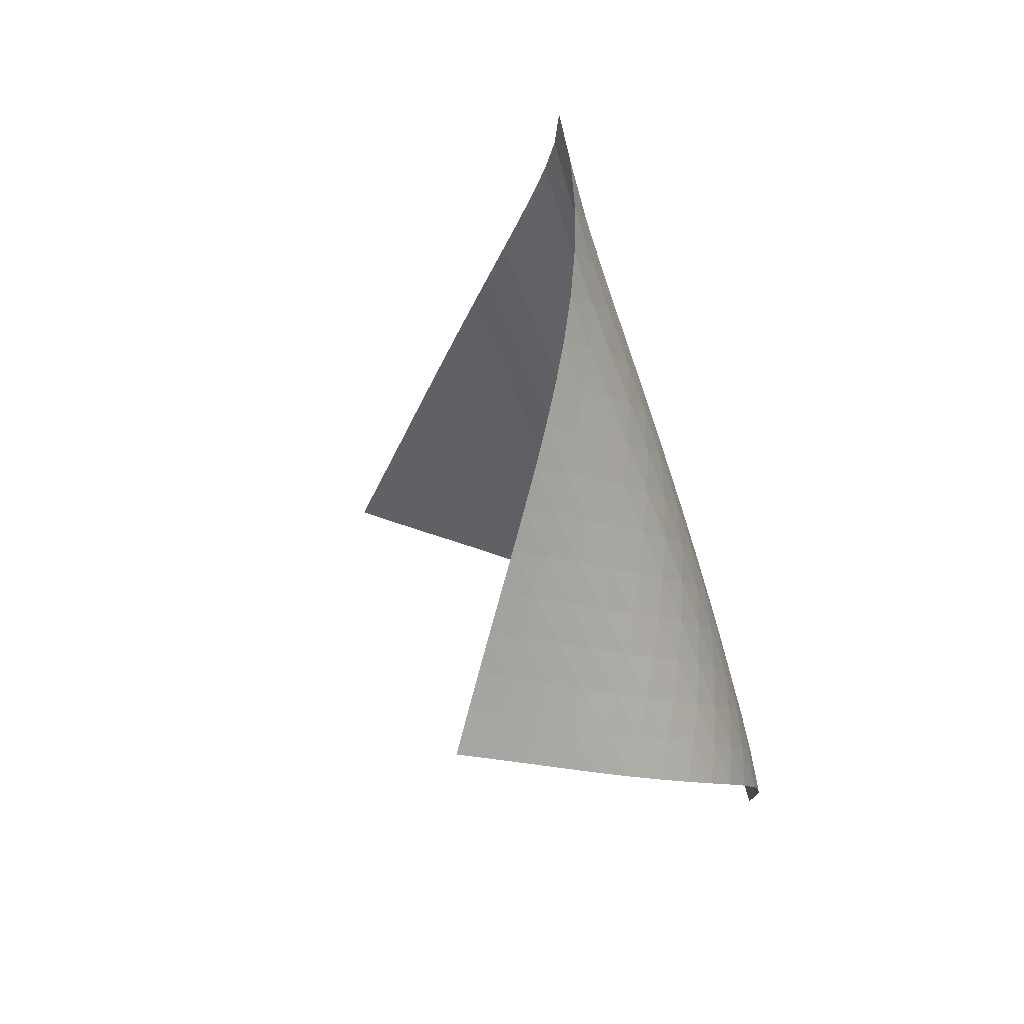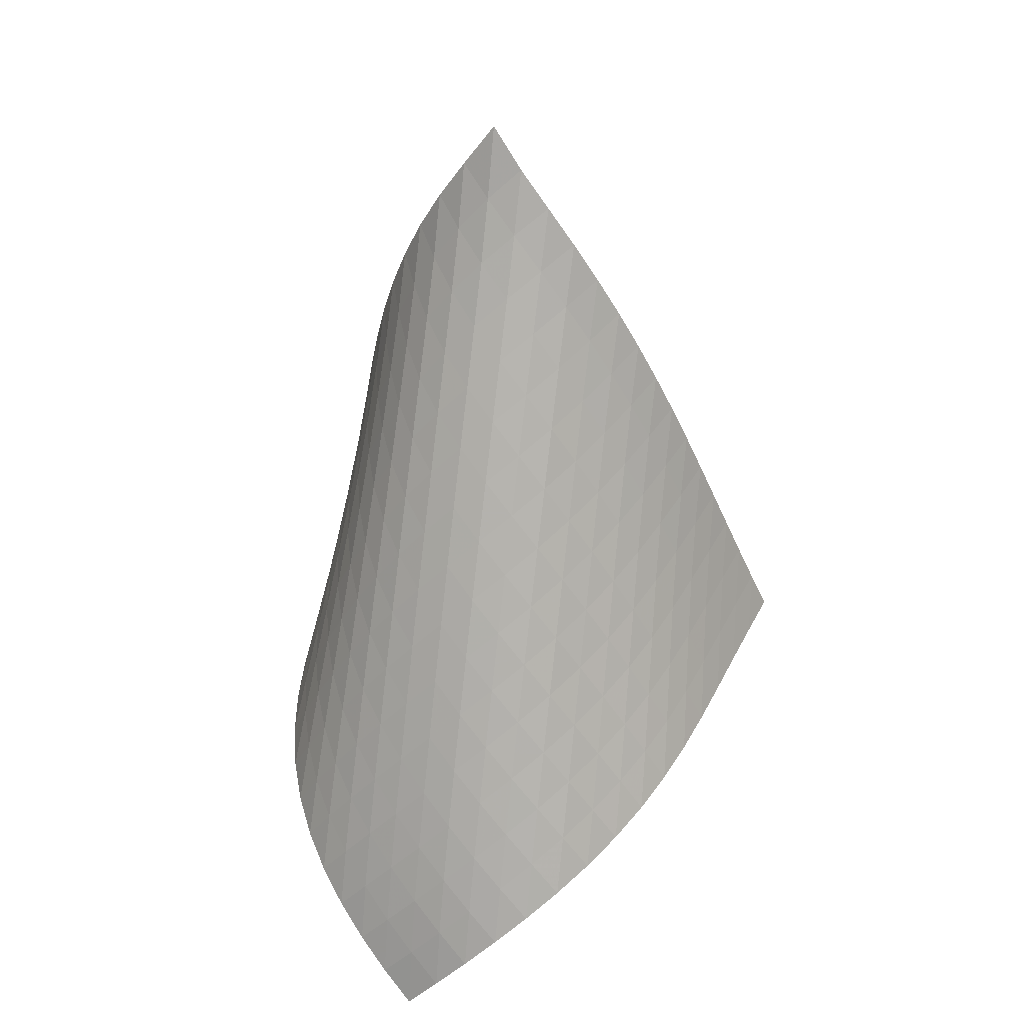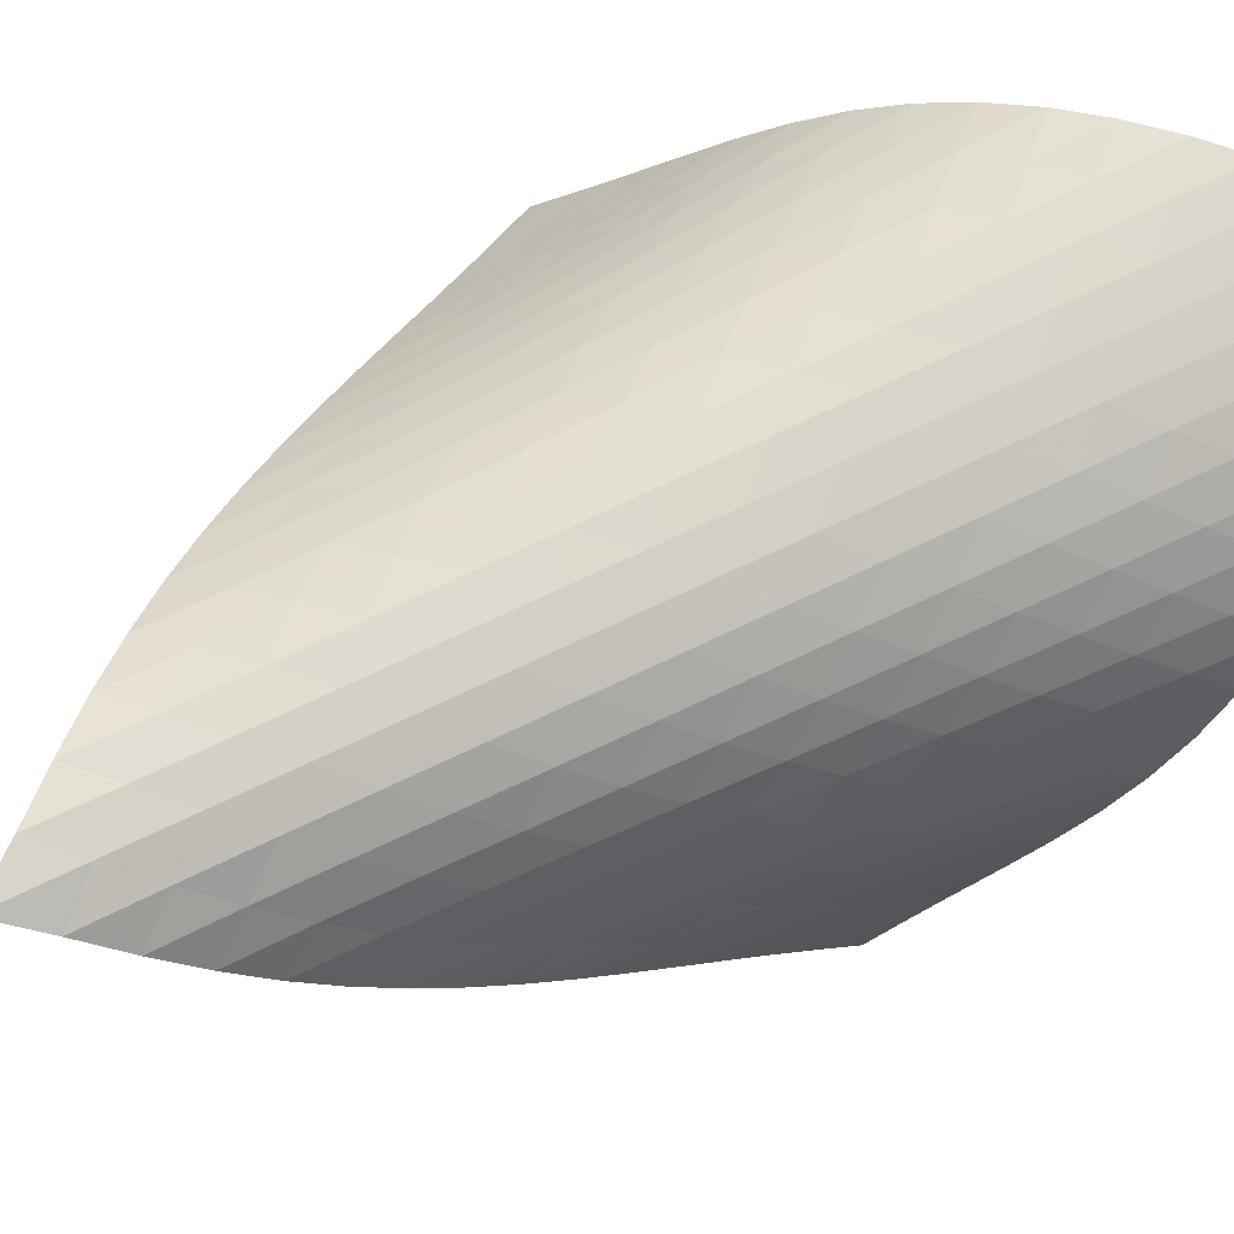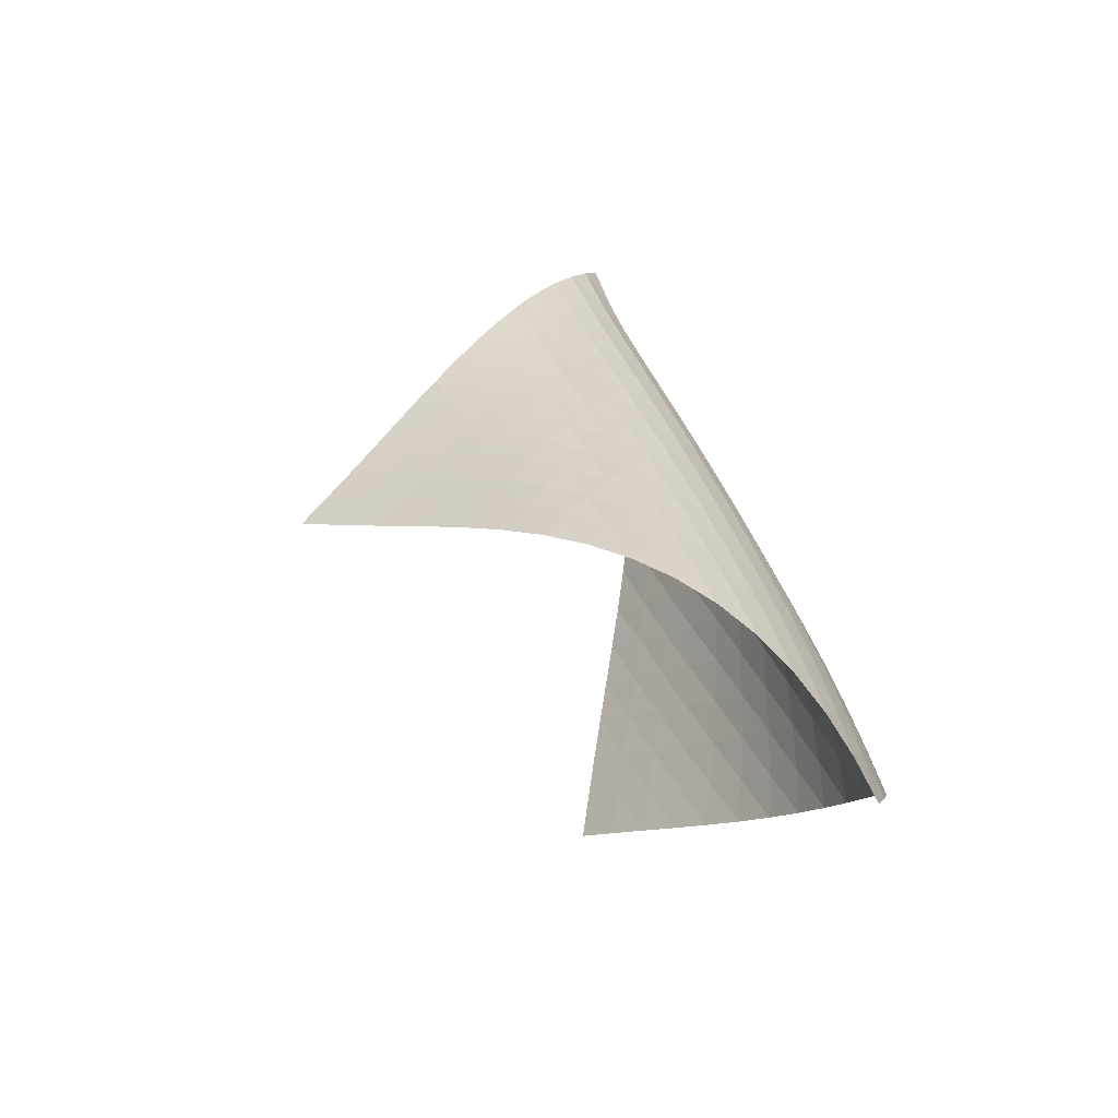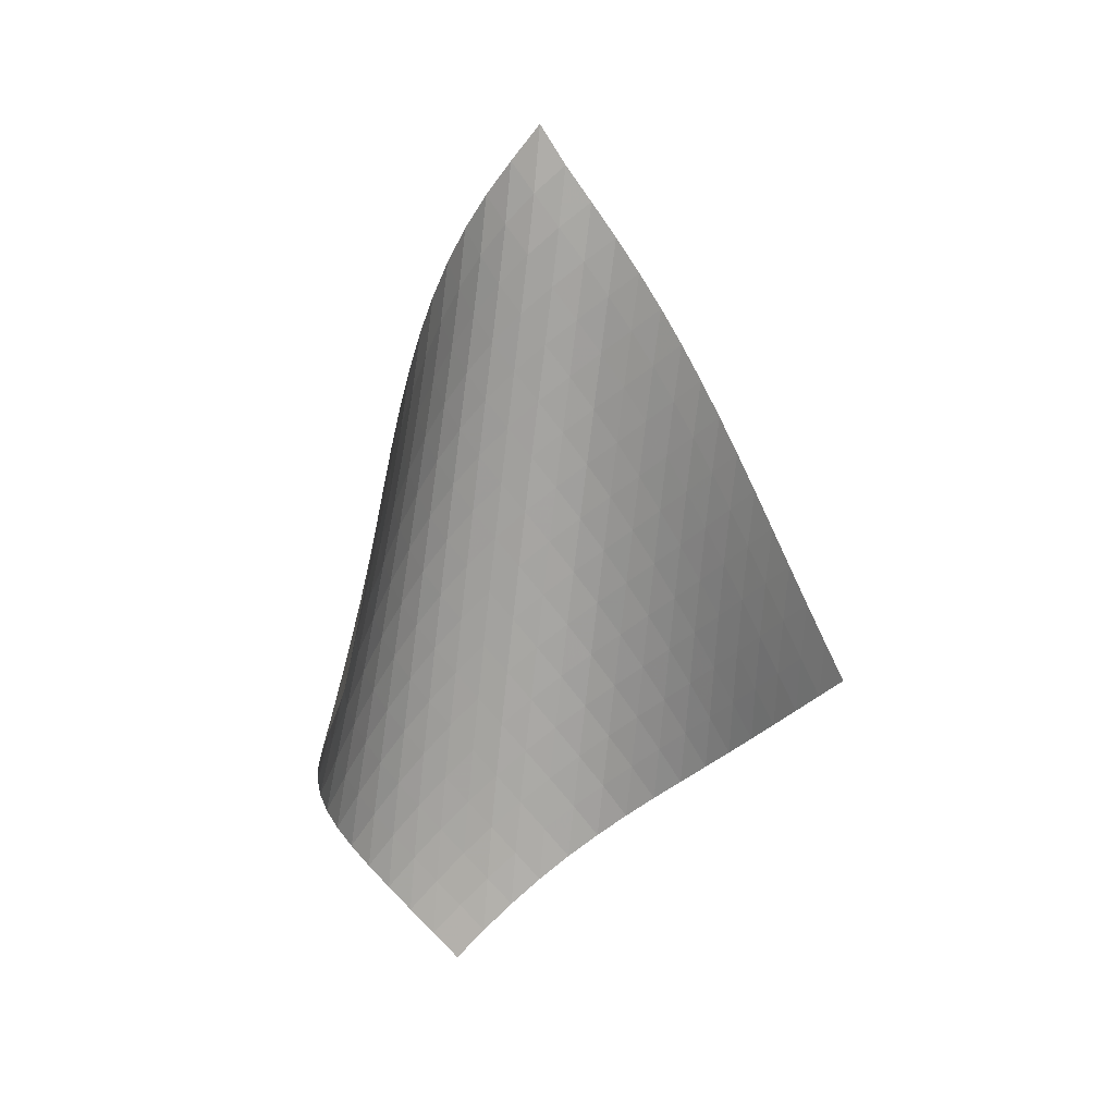
<metadata>
{"format":"obj","ext":"obj","renderer":"f3d","projection":"perspective","resolution":1024,"background":"white","views":[{"elev":29.0,"azim":-148.9,"up":"+Y"},{"elev":27.1,"azim":-23.5,"up":"+Y"},{"elev":40.2,"azim":-125.5,"up":"+Z"},{"elev":-46.3,"azim":-104.8,"up":"+Y"},{"elev":-0.8,"azim":113.0,"up":"+Y"}]}
</metadata>
<code>
v -6.504 -0.04978 6.504
v -0.3513 -11.63 7.781
v -7.781 -11.63 0.3513
v -10.14 -18.2 10.14
v -7.806 -10.86 0.7412
v -7.837 -10.08 1.128
v -7.874 -9.3 1.512
v -7.915 -8.519 1.895
v -7.956 -7.737 2.28
v -7.991 -6.957 2.671
v -8.014 -6.178 3.069
v -8.016 -5.402 3.478
v -7.99 -4.629 3.899
v -7.925 -3.862 4.333
v -7.808 -3.101 4.78
v -7.626 -2.349 5.234
v -7.362 -1.604 5.689
v -6.998 -0.8553 6.127
v -6.127 -0.8553 6.998
v -5.689 -1.604 7.362
v -5.234 -2.349 7.626
v -4.78 -3.101 7.808
v -4.333 -3.862 7.925
v -3.899 -4.629 7.99
v -3.478 -5.402 8.016
v -3.069 -6.178 8.014
v -2.671 -6.957 7.991
v -2.28 -7.737 7.956
v -1.895 -8.519 7.915
v -1.512 -9.3 7.874
v -1.128 -10.08 7.837
v -0.7412 -10.86 7.806
v -0.9976 -11.97 8.248
v -1.64 -12.31 8.721
v -2.279 -12.65 9.2
v -2.922 -12.98 9.672
v -3.58 -13.33 10.12
v -4.261 -13.69 10.52
v -4.965 -14.07 10.85
v -5.687 -14.48 11.09
v -6.416 -14.91 11.23
v -7.135 -15.39 11.27
v -7.827 -15.89 11.2
v -8.479 -16.43 11.04
v -9.08 -17 10.8
v -9.631 -17.59 10.49
v -10.49 -17.59 9.631
v -10.8 -17 9.08
v -11.04 -16.43 8.479
v -11.2 -15.89 7.827
v -11.27 -15.39 7.135
v -11.23 -14.91 6.416
v -11.09 -14.48 5.687
v -10.85 -14.07 4.965
v -10.52 -13.69 4.261
v -10.12 -13.33 3.58
v -9.672 -12.98 2.922
v -9.2 -12.65 2.279
v -8.721 -12.31 1.64
v -8.248 -11.97 0.9976
v -6.744 -1.448 6.744
v -7.239 -2.117 6.383
v -7.62 -2.817 5.965
v -7.901 -3.538 5.522
v -8.1 -4.276 5.074
v -8.232 -5.026 4.631
v -8.314 -5.785 4.196
v -8.356 -6.551 3.773
v -8.37 -7.321 3.36
v -8.364 -8.094 2.957
v -8.345 -8.87 2.56
v -8.32 -9.646 2.169
v -8.294 -10.42 1.779
v -8.27 -11.2 1.389
v -6.383 -2.117 7.239
v -7.004 -2.697 7.004
v -7.515 -3.333 6.661
v -7.912 -4.009 6.253
v -8.207 -4.715 5.815
v -8.42 -5.442 5.368
v -8.568 -6.183 4.924
v -8.664 -6.934 4.487
v -8.722 -7.692 4.059
v -8.752 -8.456 3.641
v -8.762 -9.224 3.232
v -8.759 -9.994 2.829
v -8.75 -10.77 2.43
v -8.737 -11.54 2.034
v -5.965 -2.817 7.62
v -6.661 -3.333 7.515
v -7.284 -3.904 7.284
v -7.802 -4.527 6.946
v -8.212 -5.191 6.544
v -8.523 -5.885 6.108
v -8.753 -6.602 5.661
v -8.917 -7.334 5.213
v -9.032 -8.077 4.771
v -9.108 -8.828 4.338
v -9.156 -9.585 3.913
v -9.184 -10.35 3.496
v -9.198 -11.11 3.086
v -9.203 -11.88 2.68
v -5.522 -3.538 7.901
v -6.253 -4.009 7.912
v -6.946 -4.527 7.802
v -7.567 -5.096 7.567
v -8.089 -5.713 7.232
v -8.51 -6.368 6.832
v -8.837 -7.053 6.399
v -9.086 -7.759 5.951
v -9.271 -8.482 5.5
v -9.407 -9.216 5.052
v -9.505 -9.959 4.612
v -9.575 -10.71 4.179
v -9.623 -11.46 3.753
v -9.655 -12.22 3.334
v -5.074 -4.276 8.1
v -5.815 -4.715 8.207
v -6.544 -5.191 8.212
v -7.232 -5.713 8.089
v -7.847 -6.282 7.847
v -8.371 -6.895 7.512
v -8.802 -7.544 7.116
v -9.145 -8.22 6.685
v -9.415 -8.917 6.237
v -9.624 -9.629 5.783
v -9.784 -10.35 5.33
v -9.907 -11.09 4.882
v -10 -11.83 4.441
v -10.07 -12.58 4.006
v -4.631 -5.026 8.232
v -5.368 -5.442 8.42
v -6.108 -5.885 8.523
v -6.832 -6.368 8.51
v -7.512 -6.895 8.371
v -8.122 -7.467 8.122
v -8.648 -8.077 7.788
v -9.087 -8.719 7.395
v -9.447 -9.387 6.966
v -9.738 -10.07 6.519
v -9.972 -10.78 6.063
v -10.16 -11.49 5.606
v -10.31 -12.22 5.151
v -10.43 -12.95 4.702
v -4.196 -5.785 8.314
v -4.924 -6.183 8.568
v -5.661 -6.602 8.753
v -6.399 -7.053 8.837
v -7.116 -7.544 8.802
v -7.788 -8.077 8.648
v -8.391 -8.65 8.391
v -8.918 -9.259 8.056
v -9.366 -9.896 7.666
v -9.741 -10.56 7.241
v -10.05 -11.23 6.795
v -10.31 -11.93 6.339
v -10.53 -12.63 5.879
v -10.71 -13.34 5.419
v -3.773 -6.551 8.356
v -4.487 -6.934 8.664
v -5.213 -7.334 8.917
v -5.951 -7.759 9.086
v -6.685 -8.22 9.145
v -7.395 -8.719 9.087
v -8.056 -9.259 8.918
v -8.654 -9.834 8.654
v -9.181 -10.44 8.319
v -9.636 -11.07 7.931
v -10.03 -11.73 7.51
v -10.36 -12.39 7.067
v -10.65 -13.08 6.611
v -10.89 -13.77 6.15
v -3.36 -7.321 8.37
v -4.059 -7.692 8.722
v -4.771 -8.077 9.032
v -5.5 -8.482 9.271
v -6.237 -8.917 9.415
v -6.966 -9.387 9.447
v -7.666 -9.896 9.366
v -8.319 -10.44 9.181
v -8.91 -11.02 8.91
v -9.436 -11.62 8.573
v -9.9 -12.25 8.189
v -10.31 -12.9 7.772
v -10.66 -13.56 7.332
v -10.97 -14.23 6.879
v -2.957 -8.094 8.364
v -3.641 -8.456 8.752
v -4.338 -8.828 9.108
v -5.052 -9.216 9.407
v -5.783 -9.629 9.624
v -6.519 -10.07 9.738
v -7.241 -10.56 9.741
v -7.931 -11.07 9.636
v -8.573 -11.62 9.436
v -9.158 -12.2 9.158
v -9.684 -12.81 8.82
v -10.15 -13.43 8.438
v -10.57 -14.07 8.025
v -10.95 -14.72 7.589
v -2.56 -8.87 8.345
v -3.232 -9.224 8.762
v -3.913 -9.585 9.156
v -4.612 -9.959 9.505
v -5.33 -10.35 9.784
v -6.063 -10.78 9.972
v -6.795 -11.23 10.05
v -7.51 -11.73 10.03
v -8.189 -12.25 9.9
v -8.82 -12.81 9.684
v -9.398 -13.39 9.398
v -9.923 -14 9.058
v -10.4 -14.62 8.676
v -10.82 -15.25 8.264
v -2.169 -9.646 8.32
v -2.829 -9.994 8.759
v -3.496 -10.35 9.184
v -4.179 -10.71 9.575
v -4.882 -11.09 9.907
v -5.606 -11.49 10.16
v -6.339 -11.93 10.31
v -7.067 -12.39 10.36
v -7.772 -12.9 10.31
v -8.438 -13.43 10.15
v -9.058 -14 9.923
v -9.626 -14.58 9.626
v -10.14 -15.19 9.279
v -10.62 -15.81 8.894
v -1.779 -10.42 8.294
v -2.43 -10.77 8.75
v -3.086 -11.11 9.198
v -3.753 -11.46 9.623
v -4.441 -11.83 10
v -5.151 -12.22 10.31
v -5.879 -12.63 10.53
v -6.611 -13.08 10.65
v -7.332 -13.56 10.66
v -8.025 -14.07 10.57
v -8.676 -14.62 10.4
v -9.279 -15.19 10.14
v -9.833 -15.78 9.833
v -10.34 -16.39 9.474
v -1.389 -11.2 8.27
v -2.034 -11.54 8.737
v -2.68 -11.88 9.203
v -3.334 -12.22 9.655
v -4.006 -12.58 10.07
v -4.702 -12.95 10.43
v -5.419 -13.34 10.71
v -6.15 -13.77 10.89
v -6.879 -14.23 10.97
v -7.589 -14.72 10.95
v -8.264 -15.25 10.82
v -8.894 -15.81 10.62
v -9.474 -16.39 10.34
v -10 -16.98 10
f 256 46 4
f 256 4 47
f 5 74 60
f 5 60 3
f 74 88 59
f 74 59 60
f 88 102 58
f 88 58 59
f 102 116 57
f 102 57 58
f 116 130 56
f 116 56 57
f 130 144 55
f 130 55 56
f 144 158 54
f 144 54 55
f 158 172 53
f 158 53 54
f 172 186 52
f 172 52 53
f 186 200 51
f 186 51 52
f 200 214 50
f 200 50 51
f 214 228 49
f 214 49 50
f 228 242 48
f 228 48 49
f 242 256 47
f 242 47 48
f 1 19 61
f 1 61 18
f 18 61 62
f 18 62 17
f 17 62 63
f 17 63 16
f 16 63 64
f 16 64 15
f 15 64 65
f 15 65 14
f 14 65 66
f 14 66 13
f 13 66 67
f 13 67 12
f 12 67 68
f 12 68 11
f 11 68 69
f 11 69 10
f 10 69 70
f 10 70 9
f 9 70 71
f 9 71 8
f 8 71 72
f 8 72 7
f 7 72 73
f 7 73 6
f 6 73 74
f 6 74 5
f 19 20 75
f 19 75 61
f 61 75 76
f 61 76 62
f 62 76 77
f 62 77 63
f 63 77 78
f 63 78 64
f 64 78 79
f 64 79 65
f 65 79 80
f 65 80 66
f 66 80 81
f 66 81 67
f 67 81 82
f 67 82 68
f 68 82 83
f 68 83 69
f 69 83 84
f 69 84 70
f 70 84 85
f 70 85 71
f 71 85 86
f 71 86 72
f 72 86 87
f 72 87 73
f 73 87 88
f 73 88 74
f 20 21 89
f 20 89 75
f 75 89 90
f 75 90 76
f 76 90 91
f 76 91 77
f 77 91 92
f 77 92 78
f 78 92 93
f 78 93 79
f 79 93 94
f 79 94 80
f 80 94 95
f 80 95 81
f 81 95 96
f 81 96 82
f 82 96 97
f 82 97 83
f 83 97 98
f 83 98 84
f 84 98 99
f 84 99 85
f 85 99 100
f 85 100 86
f 86 100 101
f 86 101 87
f 87 101 102
f 87 102 88
f 21 22 103
f 21 103 89
f 89 103 104
f 89 104 90
f 90 104 105
f 90 105 91
f 91 105 106
f 91 106 92
f 92 106 107
f 92 107 93
f 93 107 108
f 93 108 94
f 94 108 109
f 94 109 95
f 95 109 110
f 95 110 96
f 96 110 111
f 96 111 97
f 97 111 112
f 97 112 98
f 98 112 113
f 98 113 99
f 99 113 114
f 99 114 100
f 100 114 115
f 100 115 101
f 101 115 116
f 101 116 102
f 22 23 117
f 22 117 103
f 103 117 118
f 103 118 104
f 104 118 119
f 104 119 105
f 105 119 120
f 105 120 106
f 106 120 121
f 106 121 107
f 107 121 122
f 107 122 108
f 108 122 123
f 108 123 109
f 109 123 124
f 109 124 110
f 110 124 125
f 110 125 111
f 111 125 126
f 111 126 112
f 112 126 127
f 112 127 113
f 113 127 128
f 113 128 114
f 114 128 129
f 114 129 115
f 115 129 130
f 115 130 116
f 23 24 131
f 23 131 117
f 117 131 132
f 117 132 118
f 118 132 133
f 118 133 119
f 119 133 134
f 119 134 120
f 120 134 135
f 120 135 121
f 121 135 136
f 121 136 122
f 122 136 137
f 122 137 123
f 123 137 138
f 123 138 124
f 124 138 139
f 124 139 125
f 125 139 140
f 125 140 126
f 126 140 141
f 126 141 127
f 127 141 142
f 127 142 128
f 128 142 143
f 128 143 129
f 129 143 144
f 129 144 130
f 24 25 145
f 24 145 131
f 131 145 146
f 131 146 132
f 132 146 147
f 132 147 133
f 133 147 148
f 133 148 134
f 134 148 149
f 134 149 135
f 135 149 150
f 135 150 136
f 136 150 151
f 136 151 137
f 137 151 152
f 137 152 138
f 138 152 153
f 138 153 139
f 139 153 154
f 139 154 140
f 140 154 155
f 140 155 141
f 141 155 156
f 141 156 142
f 142 156 157
f 142 157 143
f 143 157 158
f 143 158 144
f 25 26 159
f 25 159 145
f 145 159 160
f 145 160 146
f 146 160 161
f 146 161 147
f 147 161 162
f 147 162 148
f 148 162 163
f 148 163 149
f 149 163 164
f 149 164 150
f 150 164 165
f 150 165 151
f 151 165 166
f 151 166 152
f 152 166 167
f 152 167 153
f 153 167 168
f 153 168 154
f 154 168 169
f 154 169 155
f 155 169 170
f 155 170 156
f 156 170 171
f 156 171 157
f 157 171 172
f 157 172 158
f 26 27 173
f 26 173 159
f 159 173 174
f 159 174 160
f 160 174 175
f 160 175 161
f 161 175 176
f 161 176 162
f 162 176 177
f 162 177 163
f 163 177 178
f 163 178 164
f 164 178 179
f 164 179 165
f 165 179 180
f 165 180 166
f 166 180 181
f 166 181 167
f 167 181 182
f 167 182 168
f 168 182 183
f 168 183 169
f 169 183 184
f 169 184 170
f 170 184 185
f 170 185 171
f 171 185 186
f 171 186 172
f 27 28 187
f 27 187 173
f 173 187 188
f 173 188 174
f 174 188 189
f 174 189 175
f 175 189 190
f 175 190 176
f 176 190 191
f 176 191 177
f 177 191 192
f 177 192 178
f 178 192 193
f 178 193 179
f 179 193 194
f 179 194 180
f 180 194 195
f 180 195 181
f 181 195 196
f 181 196 182
f 182 196 197
f 182 197 183
f 183 197 198
f 183 198 184
f 184 198 199
f 184 199 185
f 185 199 200
f 185 200 186
f 28 29 201
f 28 201 187
f 187 201 202
f 187 202 188
f 188 202 203
f 188 203 189
f 189 203 204
f 189 204 190
f 190 204 205
f 190 205 191
f 191 205 206
f 191 206 192
f 192 206 207
f 192 207 193
f 193 207 208
f 193 208 194
f 194 208 209
f 194 209 195
f 195 209 210
f 195 210 196
f 196 210 211
f 196 211 197
f 197 211 212
f 197 212 198
f 198 212 213
f 198 213 199
f 199 213 214
f 199 214 200
f 29 30 215
f 29 215 201
f 201 215 216
f 201 216 202
f 202 216 217
f 202 217 203
f 203 217 218
f 203 218 204
f 204 218 219
f 204 219 205
f 205 219 220
f 205 220 206
f 206 220 221
f 206 221 207
f 207 221 222
f 207 222 208
f 208 222 223
f 208 223 209
f 209 223 224
f 209 224 210
f 210 224 225
f 210 225 211
f 211 225 226
f 211 226 212
f 212 226 227
f 212 227 213
f 213 227 228
f 213 228 214
f 30 31 229
f 30 229 215
f 215 229 230
f 215 230 216
f 216 230 231
f 216 231 217
f 217 231 232
f 217 232 218
f 218 232 233
f 218 233 219
f 219 233 234
f 219 234 220
f 220 234 235
f 220 235 221
f 221 235 236
f 221 236 222
f 222 236 237
f 222 237 223
f 223 237 238
f 223 238 224
f 224 238 239
f 224 239 225
f 225 239 240
f 225 240 226
f 226 240 241
f 226 241 227
f 227 241 242
f 227 242 228
f 31 32 243
f 31 243 229
f 229 243 244
f 229 244 230
f 230 244 245
f 230 245 231
f 231 245 246
f 231 246 232
f 232 246 247
f 232 247 233
f 233 247 248
f 233 248 234
f 234 248 249
f 234 249 235
f 235 249 250
f 235 250 236
f 236 250 251
f 236 251 237
f 237 251 252
f 237 252 238
f 238 252 253
f 238 253 239
f 239 253 254
f 239 254 240
f 240 254 255
f 240 255 241
f 241 255 256
f 241 256 242
f 32 2 33
f 32 33 243
f 243 33 34
f 243 34 244
f 244 34 35
f 244 35 245
f 245 35 36
f 245 36 246
f 246 36 37
f 246 37 247
f 247 37 38
f 247 38 248
f 248 38 39
f 248 39 249
f 249 39 40
f 249 40 250
f 250 40 41
f 250 41 251
f 251 41 42
f 251 42 252
f 252 42 43
f 252 43 253
f 253 43 44
f 253 44 254
f 254 44 45
f 254 45 255
f 255 45 46
f 255 46 256

</code>
